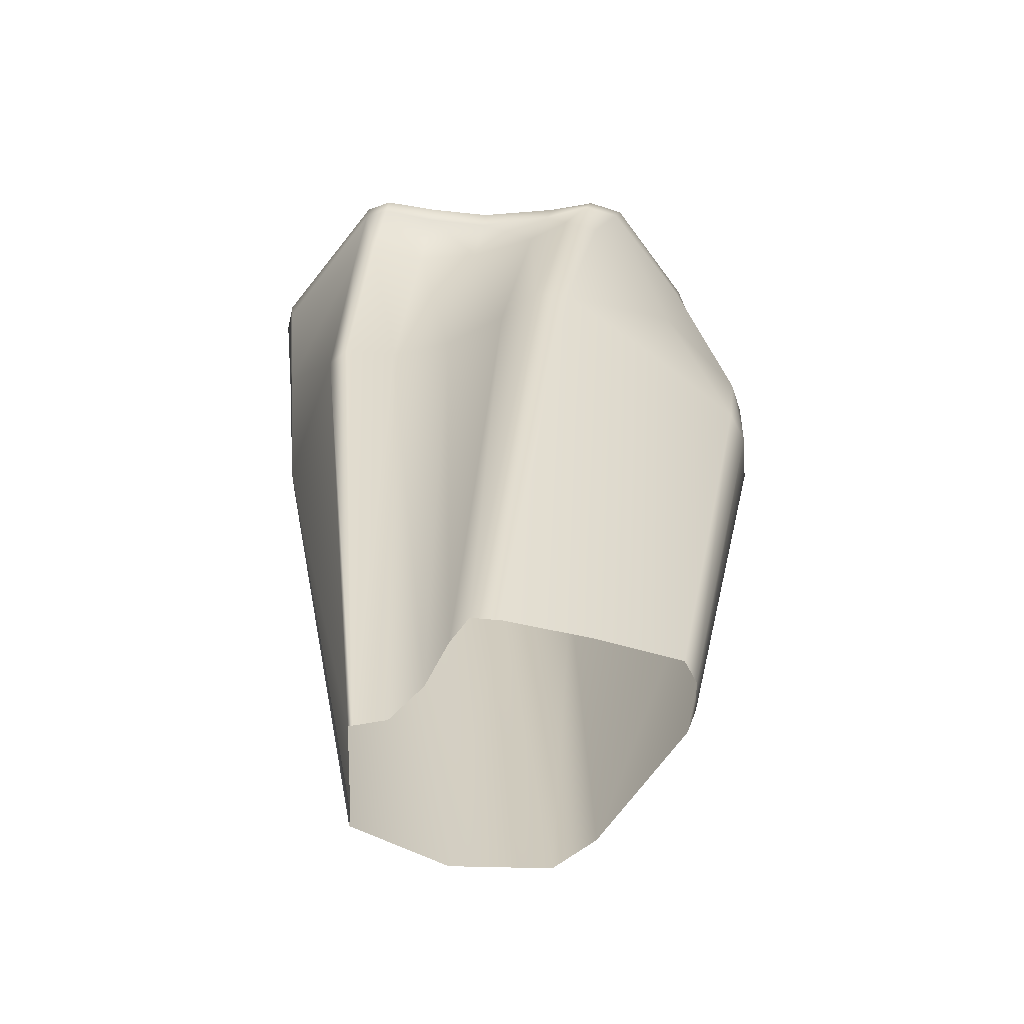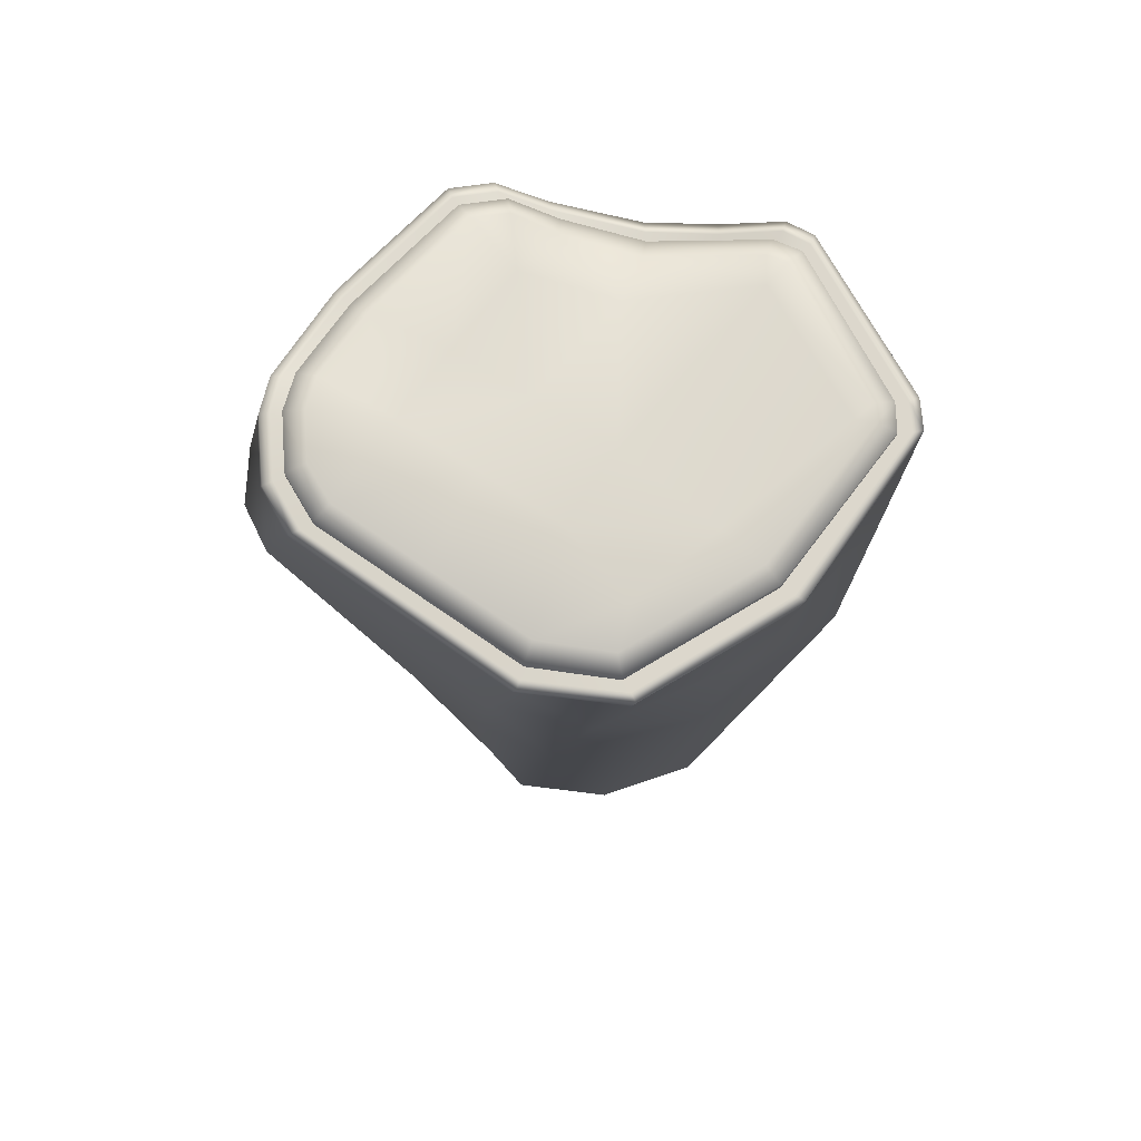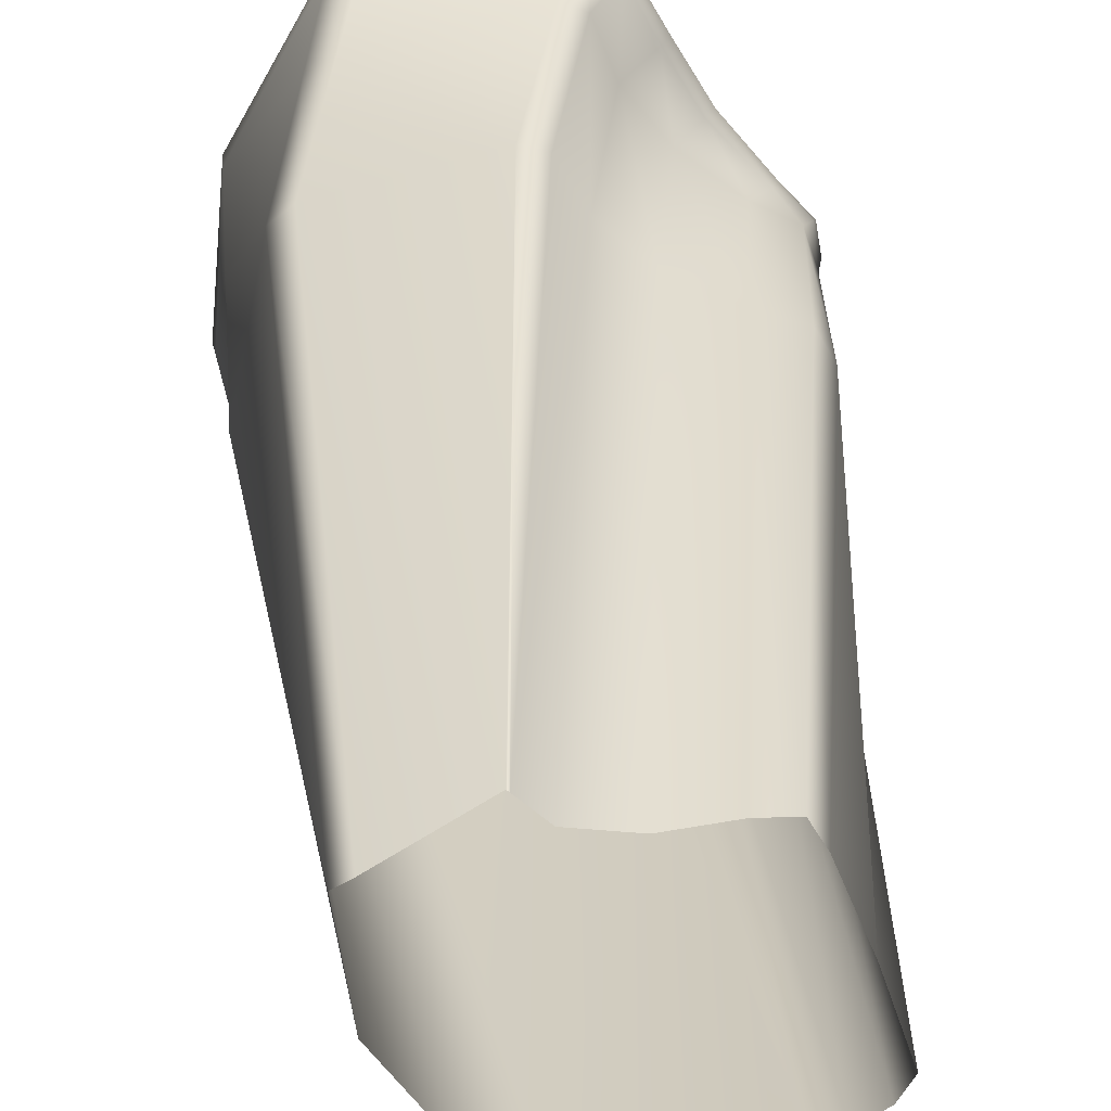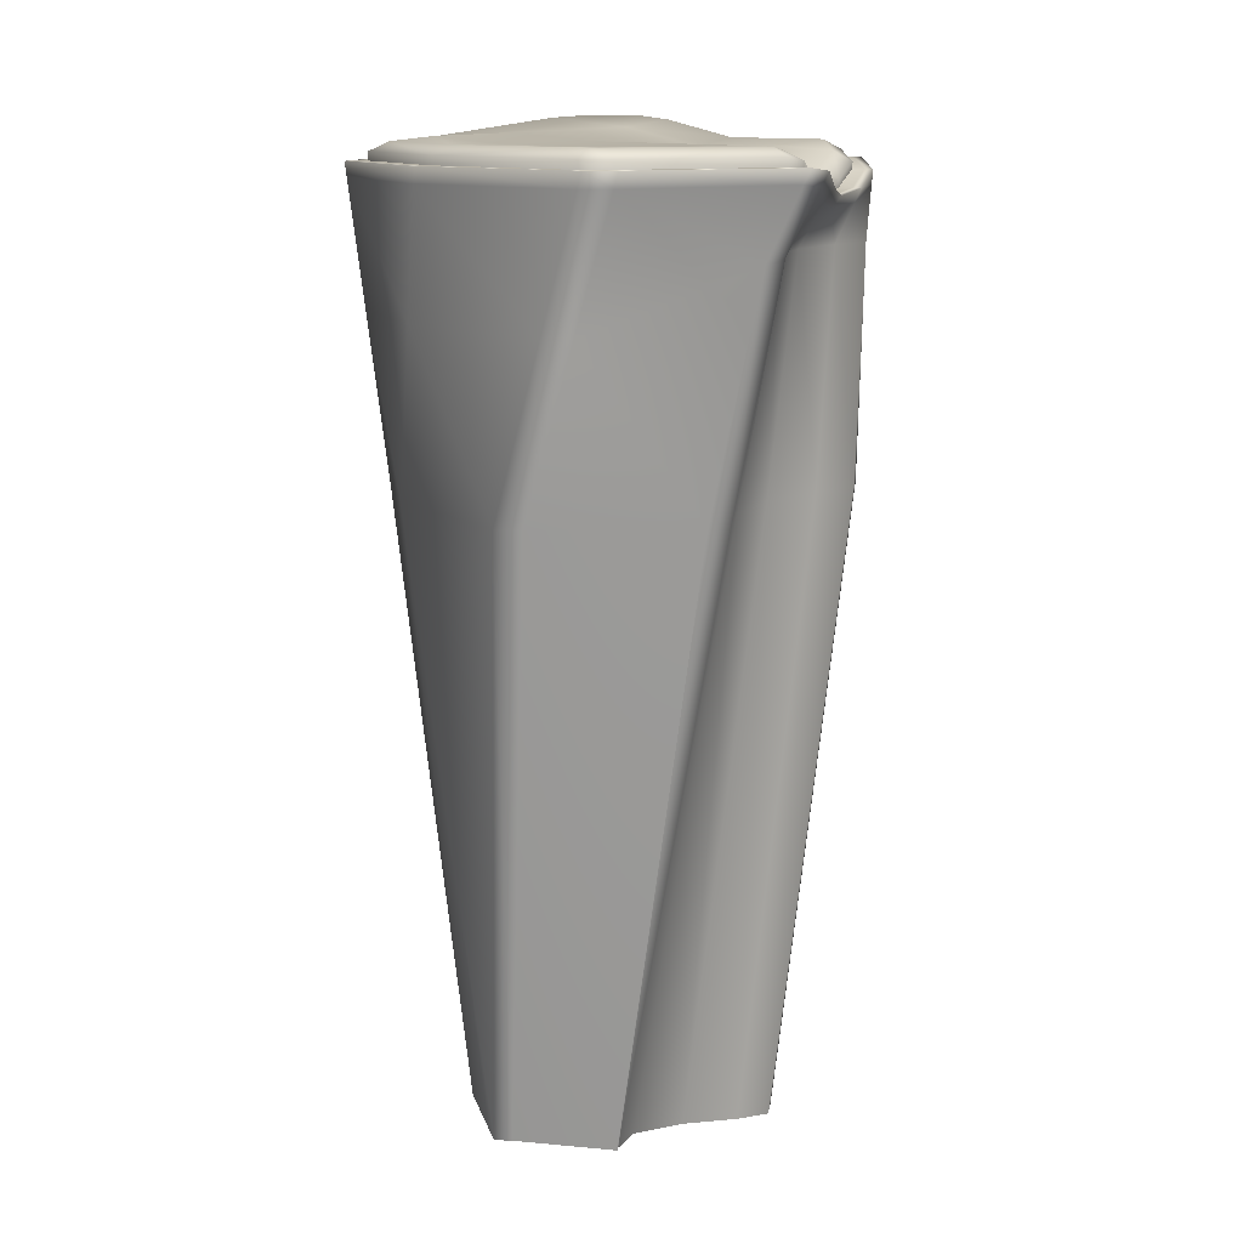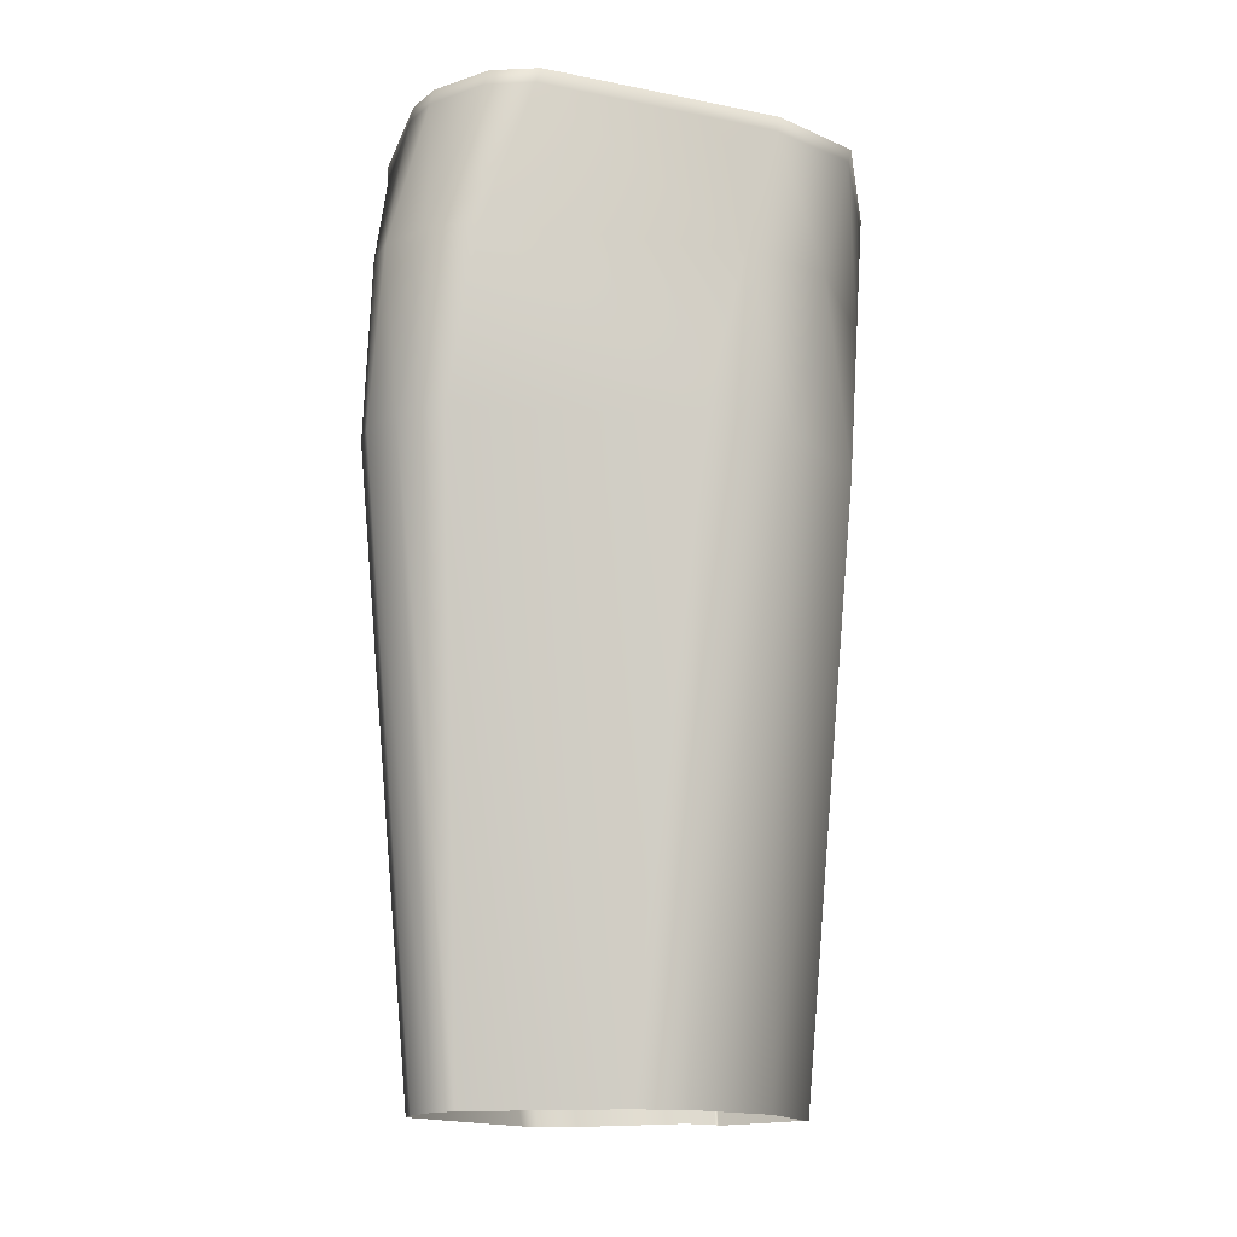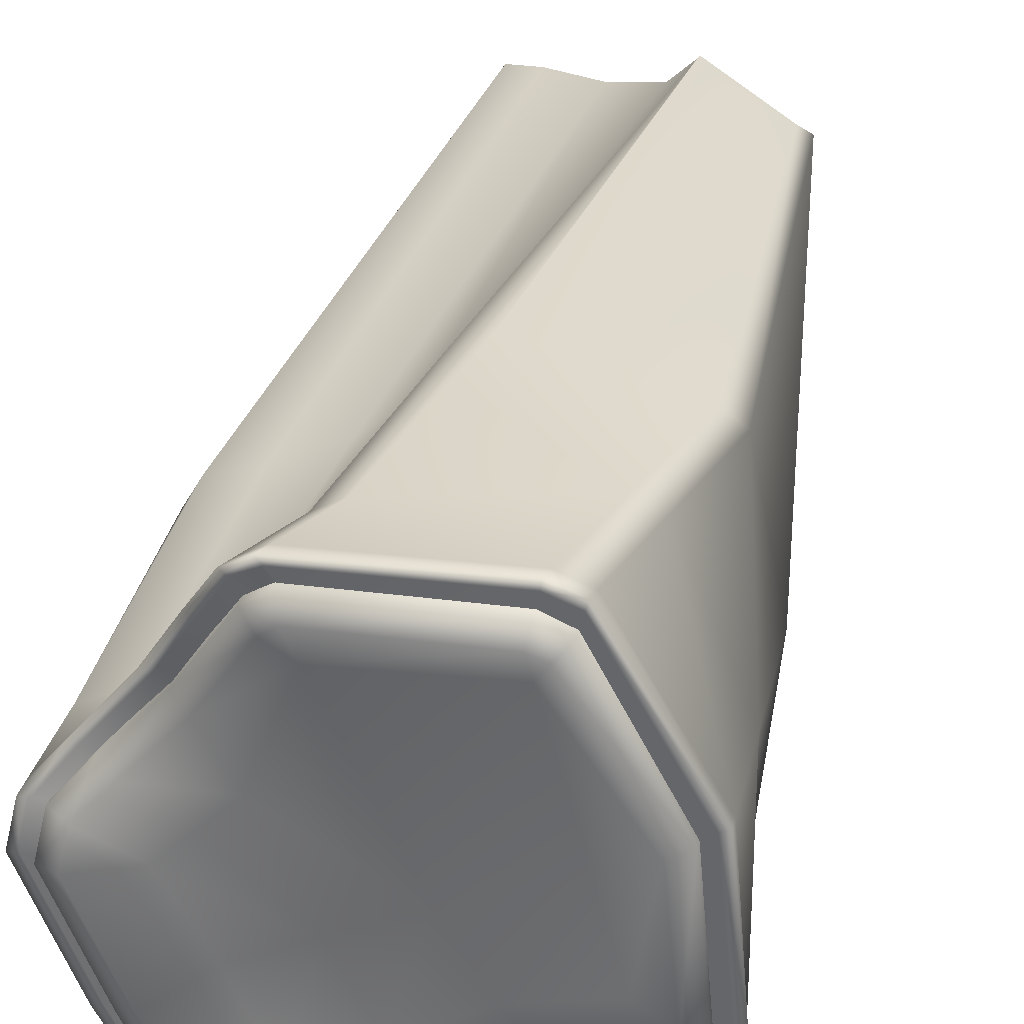
<metadata>
{"format":"obj","ext":"obj","renderer":"f3d","projection":"perspective","resolution":1024,"background":"white","views":[{"elev":-60.5,"azim":55.5,"up":"+Y"},{"elev":73.0,"azim":-115.8,"up":"+Y"},{"elev":32.2,"azim":-4.1,"up":"+Z"},{"elev":12.4,"azim":-21.1,"up":"+Y"},{"elev":-15.0,"azim":-165.4,"up":"+Y"},{"elev":36.2,"azim":-168.0,"up":"+Z"}]}
</metadata>
<code>
v  6.424 13.33 2.551
v  7.448 13.82 1.285
v  6.206 13.82 1.285
v  5.2 13.33 2.433
v  3.602 13.5 6.484
v  2.583 13.5 5.872
v  1.785 14.05 7.18
v  2.663 14.05 8.059
v  -3.346 14.15 7.656
v  -4.101 14.15 7.264
v  -4.423 14.15 8.464
v  -3.541 14.15 8.808
v  -6.121 14.15 2.709
v  -7.197 14.15 3.33
v  -6.465 14.15 -1.915
v  -7.708 14.15 -1.915
v  -5.197 14.15 -3.572
v  -6.075 14.15 -4.45
v  6.192 14.15 -4.205
v  4.992 14.15 -3.884
v  6.465 14.15 -0.0446
v  7.708 14.15 -0.0446
v  1.217 14.15 7.639
v  1.911 14.15 8.547
v  5.701 11.69 2.942
v  4.814 4.38 3.761
v  6.344 4.38 3.259
v  7.116 11.69 2.186
v  1.118 4.38 6.309
v  2.392 11.69 6.233
v  1.677 11.69 8.116
v  0.2354 4.38 7.917
v  0.8799 11.53 8.5
v  -0.5785 4.38 8.145
v  -7.404 9.694 2.332
v  -7.326 4.38 0.9552
v  -6.237 4.38 6.3
v  -5.295 9.694 7.643
v  -7.243 9.694 -2.789
v  -6.313 4.38 -3.83
v  -5.284 9.694 -5.152
v  -4.075 4.38 -5.721
v  6.632 9.694 -3.183
v  7.526 11.69 0.9752
v  6.933 4.38 2.191
v  6.792 4.38 -1.867
v  -4.487 9.694 8.085
v  -5.552 4.38 6.852
v  3.873 13.5 6.647
v  2.887 14.05 8.282
v  2.659 13.61 8.251
v  3.561 13.12 6.56
v  2.103 14.15 8.798
v  1.893 13.7 8.747
v  -3.593 14.15 9.119
v  -3.689 13.67 9.008
v  -4.505 14.15 8.769
v  -4.589 13.67 8.648
v  -7.47 14.15 3.488
v  -7.463 13.67 3.362
v  -8.024 14.15 -1.915
v  -7.939 13.67 -2.01
v  -6.299 14.15 -4.674
v  -6.188 13.67 -4.726
v  8.024 14.15 -0.0446
v  7.931 13.7 0.1439
v  6.512 13.67 -4.167
v  6.498 14.15 -4.287
v  7.764 13.82 1.285
v  7.629 13.38 1.472
v  6.738 13.33 2.582
v  6.475 12.91 2.673
v  2.694 4.38 4.861
v  3.776 11.69 4.472
v  4.689 12.83 4.704
v  4.999 13.21 4.782
v  3.494 13.21 4.379
v  4.694 13.21 4.7
v  1.77 14.84 -8.515
v  1.919 14.36 -8.57
v  0.3333 14.29 -8.459
v  0.1857 14.76 -8.392
v  0.1832 14.76 -8.076
v  0.1732 14.75 -6.805
v  1.73 14.84 -6.944
v  1.762 14.84 -8.199
v  3.385 9.694 -9.119
v  4.577 4.38 -8.136
v  2.987 4.38 -8.4
v  1.766 9.694 -9.109
v  4.52 14.72 -6.739
v  3.6 14.84 -7.475
v  3.006 14.84 -6.409
v  3.893 14.67 -5.637
v  4.677 14.73 -7.013
v  4.778 14.24 -7.039
v  3.871 14.35 -7.797
v  3.754 14.84 -7.751
v  5.717 9.694 -7.282
v  6.442 4.38 -6.024
v  5.873 4.38 -7.092
v  5.003 9.694 -8.233
v  0.6169 -15.38 3.673
v  2.379 -15.38 3.933
v  -1.099 -15.33 3.892
v  -1.992 -15.36 4.791
v  -1.913 -15.33 4.688
v  -4.804 -15.39 -0.8186
v  -5.242 -15.38 2.691
v  -2.983 -15.38 -3.631
v  -1.24 -15.37 -4.137
v  3.784 -15.34 -4.008
v  3.931 -15.39 3.069
v  4.953 -15.38 0.4498
v  3.457 -15.38 3.916
v  -4.74 -15.36 2.969
v  5.443 -15.39 -3.093
v  4.607 -15.36 -3.703
v  5.861 -15.39 -2.321
o pillar_large
g pillar_large
f 1 2 3 4
f 5 6 7 8
f 9 10 11 12
f 10 13 14 11
f 13 15 16 14
f 15 17 18 16
f 19 20 21 22
f 2 22 21 3
f 7 23 24 8
f 23 9 12 24
f 25 26 27 28
f 29 30 31 32
f 33 34 32 31
f 35 36 37 38
f 39 40 36 35
f 41 42 40 39
f 43 44 45 46
f 28 27 45 44
f 47 48 34 33
f 38 37 48 47
f 49 50 51 52
f 53 54 51 50
f 55 56 54 53
f 57 58 56 55
f 59 60 58 57
f 61 62 60 59
f 63 64 62 61
f 65 66 67 68
f 69 70 66 65
f 71 72 70 69
f 30 29 73 74
f 49 52 75 76
f 77 6 5 78
f 78 1 4 77
f 72 71 76 75
f 26 25 74 73
f 79 80 81 82
f 83 84 85 86
f 87 88 89 90
f 18 17 84 83
f 90 89 42 41
f 82 81 64 63
f 91 92 93 94
f 95 96 97 98
f 99 100 101 102
f 19 91 94 20
f 43 46 100 99
f 68 67 96 95
f 85 93 92 86
f 102 101 88 87
f 98 97 80 79
f 73 103 104 26
f 29 105 103 73
f 34 106 107 32
f 36 108 109 37
f 40 110 108 36
f 42 111 110 40
f 89 112 111 42
f 45 113 114 46
f 27 115 113 45
f 48 116 106 34
f 37 109 116 48
f 29 32 107 105
f 26 104 115 27
f 101 117 118 88
f 88 118 112 89
f 46 114 119 100
f 100 119 117 101
f 67 43 99 96
f 96 99 102 97
f 97 102 87 80
f 80 87 90 81
f 81 90 41 64
f 64 41 39 62
f 62 39 35 60
f 60 35 38 58
f 58 38 47 56
f 56 47 33 54
f 54 33 31 51
f 30 52 51 31
f 52 30 74 75
f 25 72 75 74
f 72 25 28 70
f 70 28 44 66
f 66 44 43 67
f 95 98 92 91
f 86 92 98 79
f 82 83 86 79
f 63 18 83 82
f 16 18 63 61
f 14 16 61 59
f 11 14 59 57
f 12 11 57 55
f 24 12 55 53
f 8 24 53 50
f 49 5 8 50
f 78 5 49 76
f 76 71 1 78
f 2 1 71 69
f 22 2 69 65
f 68 19 22 65
f 91 19 68 95
v  4.279 12.93 4.532
v  6.002 13.05 2.453
v  5.992 13.59 2.565
v  4.308 13.48 4.519
v  7.019 13.54 1.227
v  7.014 14.07 1.388
v  7.278 13.87 -0.1027
v  7.292 14.42 -0.0349
v  5.777 13.87 -4.152
v  5.812 14.42 -4.108
v  4.301 14.42 -6.414
v  4.357 14.97 -6.349
v  3.396 14.55 -7.168
v  3.421 15.11 -7.149
v  1.75 14.55 -7.823
v  1.736 15.11 -7.823
v  0.1785 14.48 -7.692
v  0.143 15.03 -7.681
v  -2.747 14.18 -5.978
v  -2.776 14.73 -5.967
v  -7.28 13.87 -1.973
v  -7.281 14.43 -1.974
v  -5.796 14.43 -4.195
v  -5.774 13.87 -4.206
v  -6.827 13.87 3.058
v  -6.827 14.43 3.058
v  -4.313 13.87 7.992
v  -4.313 14.43 7.992
v  -3.476 13.87 8.363
v  -3.476 14.43 8.361
v  1.679 13.87 8.187
v  1.707 14.42 8.168
v  2.359 13.77 7.698
v  2.441 14.31 7.614
v  5.474 13.94 2.201
v  3.79 13.8 4.123
v  6.417 14.41 1.203
v  6.653 14.72 0.0522
v  5.238 14.71 -3.789
v  3.89 15.25 -5.879
v  3.091 15.39 -6.574
v  1.635 15.39 -7.178
v  0.3228 15.32 -7.054
v  -2.472 15.02 -5.414
v  -6.673 14.72 -1.819
v  -5.363 14.72 -3.718
v  -6.198 14.71 2.876
v  -3.881 14.71 7.536
v  -3.354 14.71 7.721
v  1.506 14.7 7.555
v  1.995 14.59 7.128
v  -0.4532 15 -3.034
v  1.891 15.04 -4.432
v  0.9634 14.6 -0.7224
v  3.307 14.47 -2.121
v  4.655 14.55 0.5673
v  -4.774 14.72 2.257
v  -5.6 14.88 -0.8814
v  -2.877 14.95 -1.588
v  -1.461 14.74 0.7236
v  1.125 14.7 6.678
v  -3.536 14.71 7.02
v  2.544 14.5 2.828
o Sand_large
g Sand_large
f 120 121 122 123
f 124 125 122 121
f 126 127 125 124
f 126 128 129 127
f 130 131 129 128
f 132 133 131 130
f 132 134 135 133
f 136 137 135 134
f 136 138 139 137
f 140 141 142 143
f 144 145 141 140
f 146 147 145 144
f 148 149 147 146
f 150 151 149 148
f 152 153 151 150
f 152 120 123 153
f 123 122 154 155
f 122 125 156 154
f 127 157 156 125
f 129 158 157 127
f 131 159 158 129
f 131 133 160 159
f 133 135 161 160
f 137 162 161 135
f 139 163 162 137
f 142 141 164 165
f 145 166 164 141
f 145 147 167 166
f 149 168 167 147
f 149 151 169 168
f 153 170 169 151
f 170 153 123 155
f 162 163 171 172
f 172 171 173 174
f 158 159 172 174
f 161 162 172 160
f 160 172 159
f 158 174 157
f 175 154 156 157
f 174 175 157
f 166 176 177 164
f 177 178 165 164
f 176 179 178 177
f 168 169 180 181
f 138 143 142 139
f 139 142 165 163
f 163 165 178 171
f 171 178 179 173
f 181 180 179 176
f 166 167 181 176
f 168 181 167
f 170 180 169
f 154 175 182 155
f 155 182 180 170
f 173 182 175 174
f 179 180 182 173

</code>
